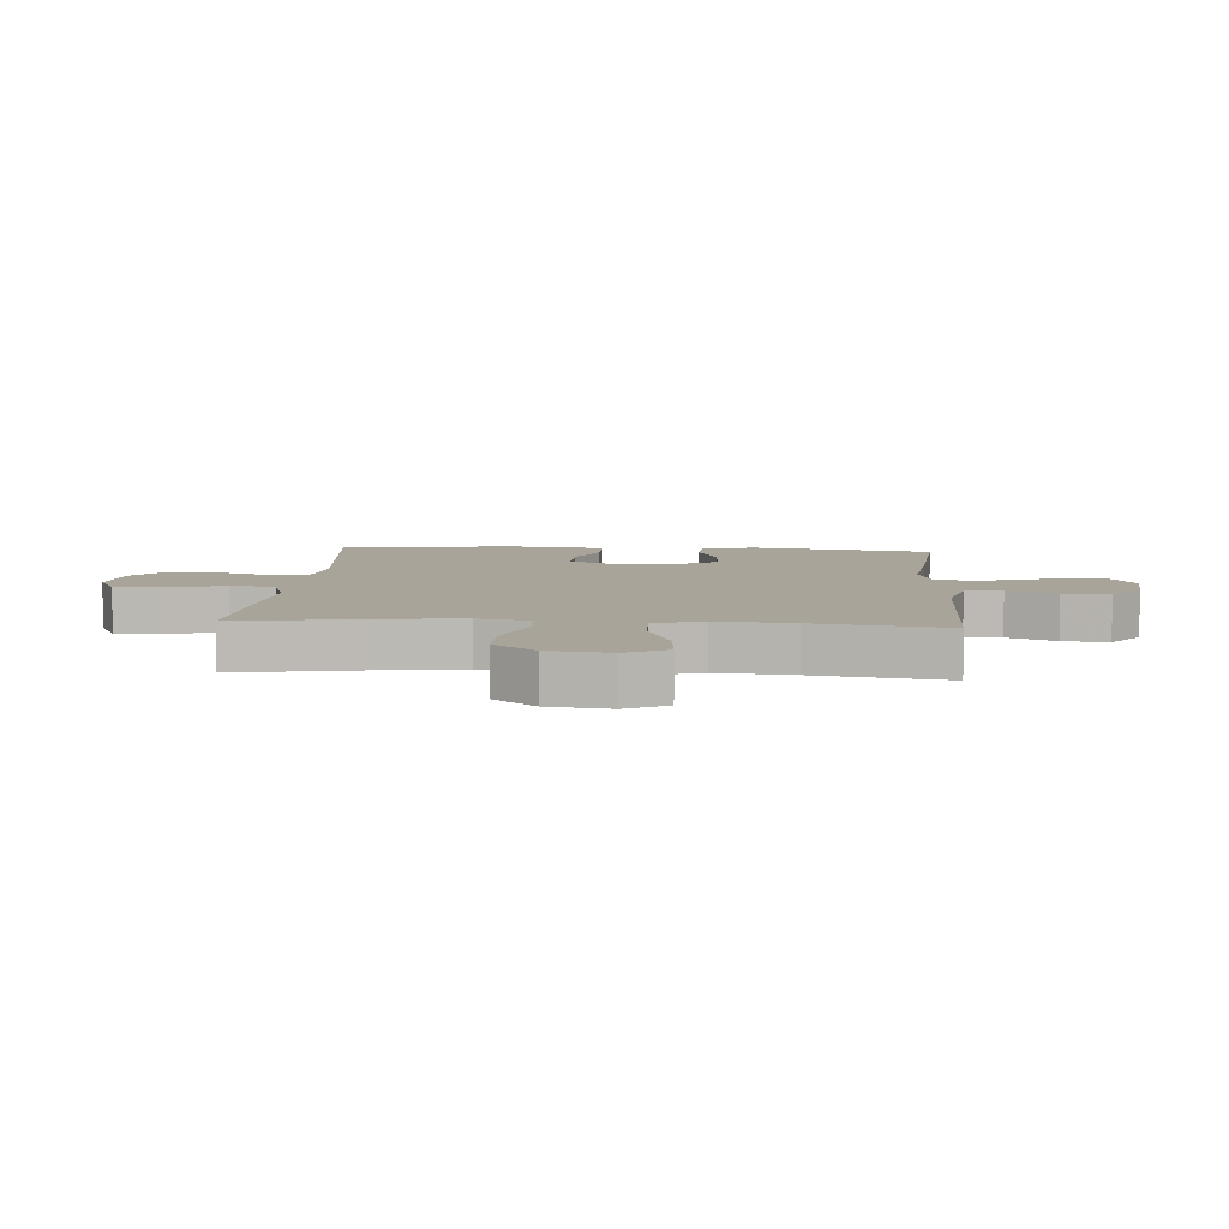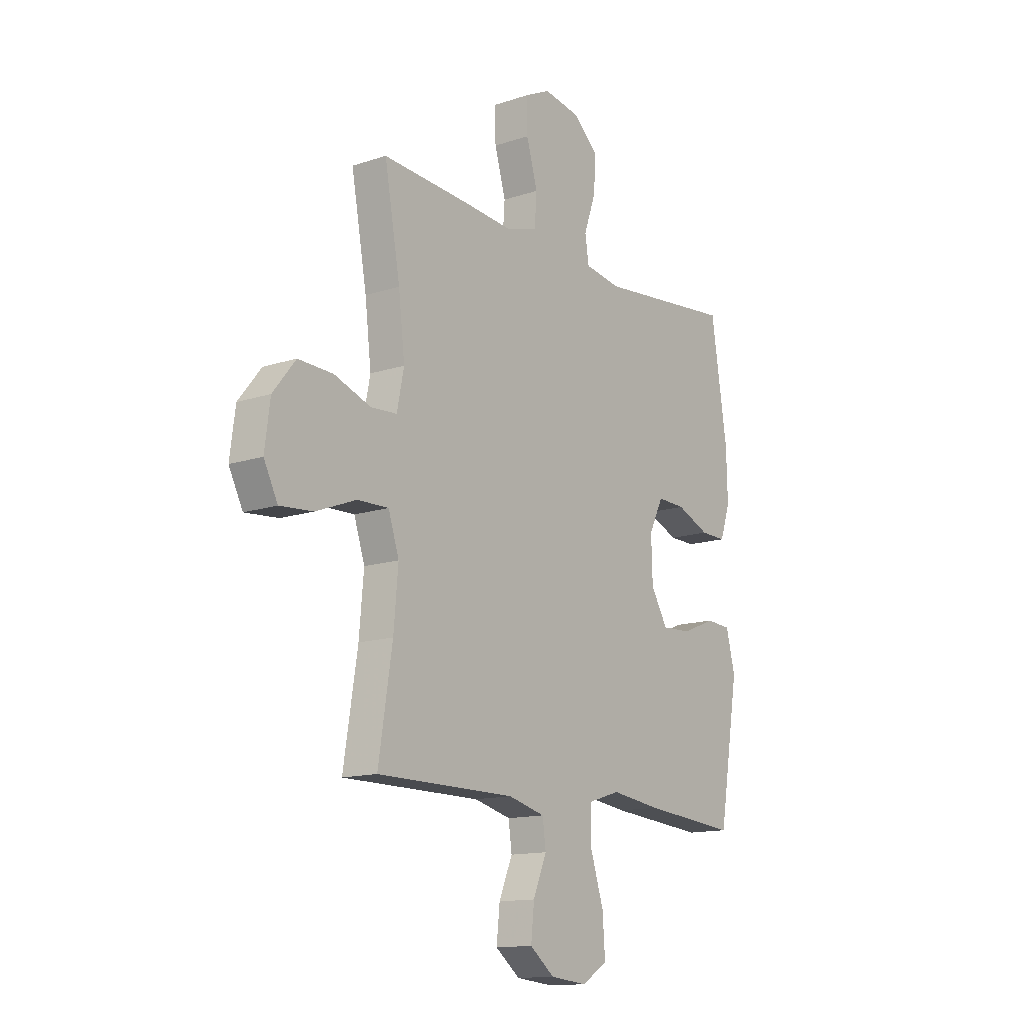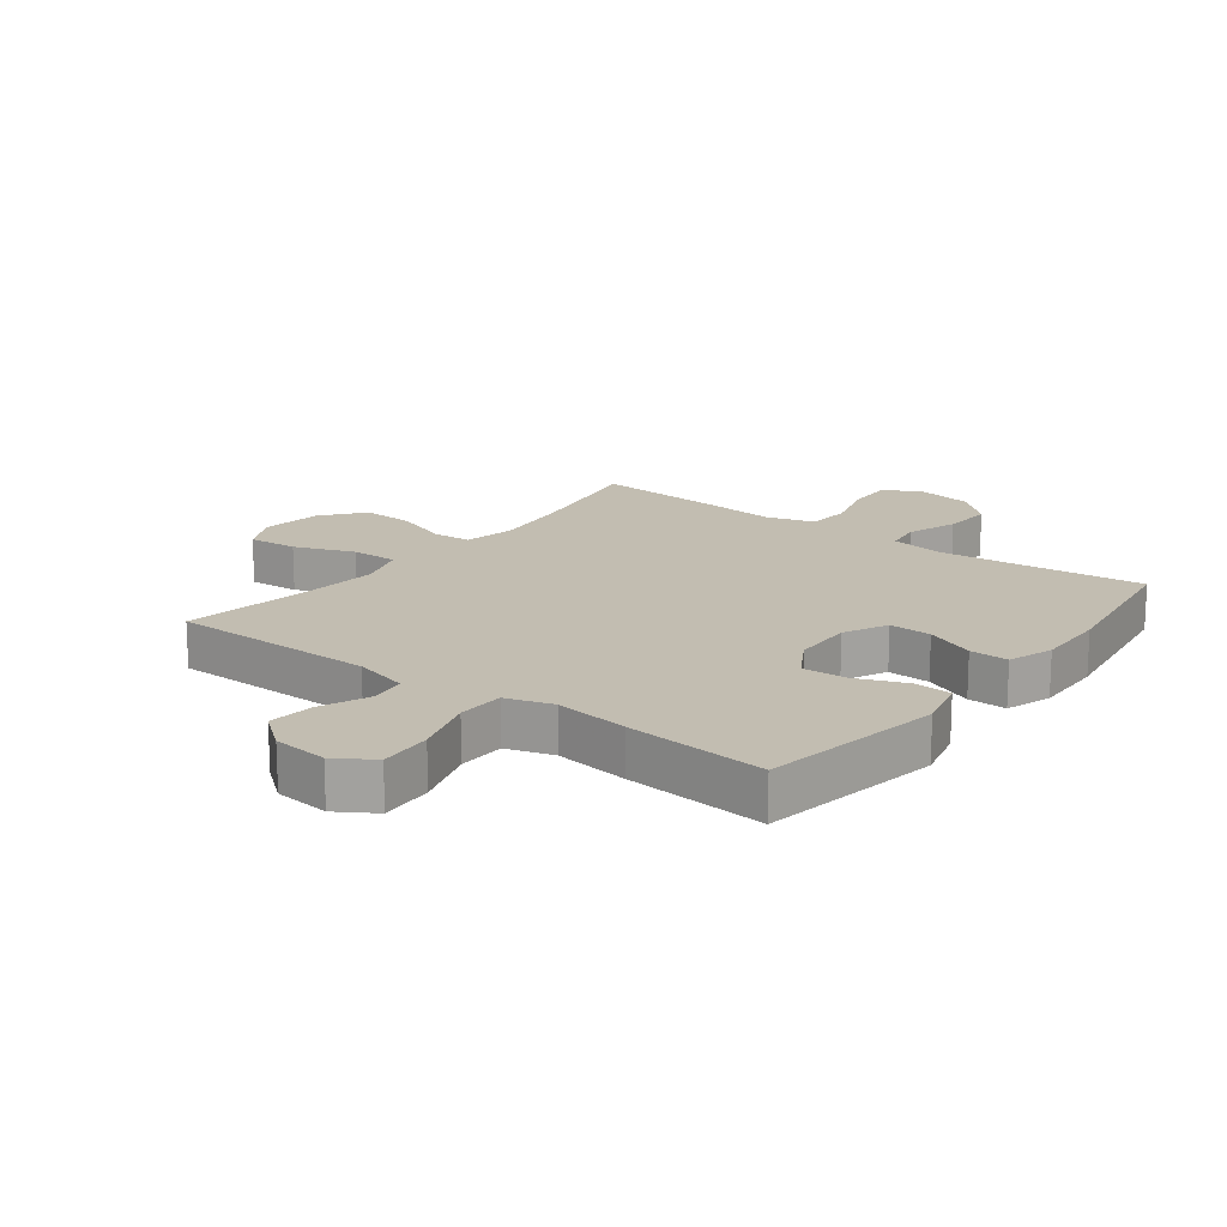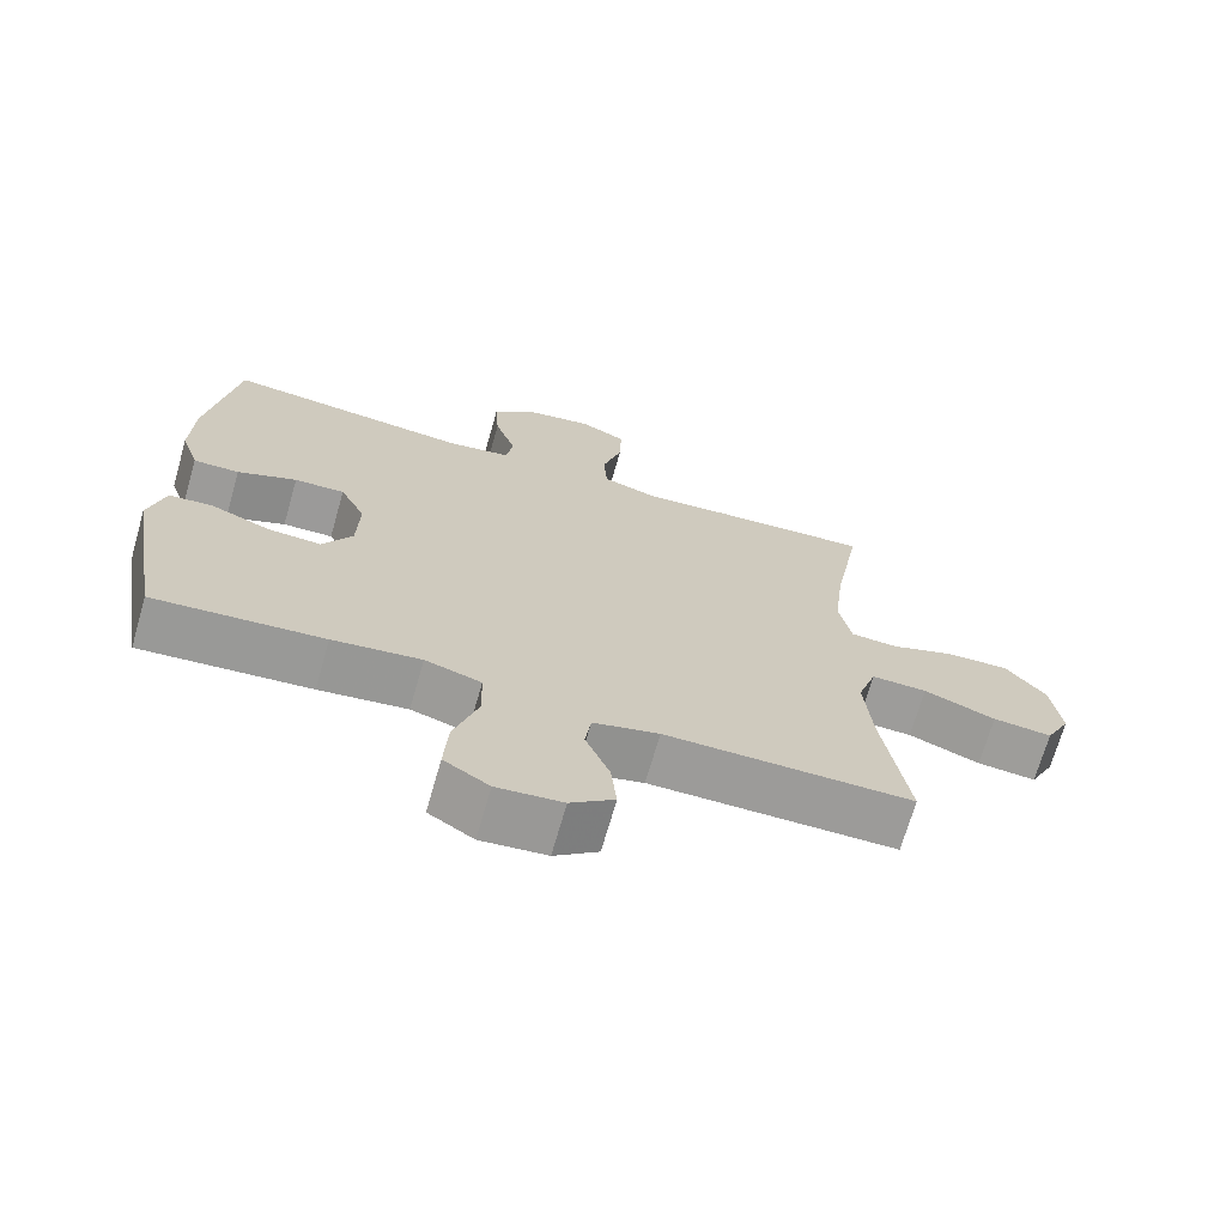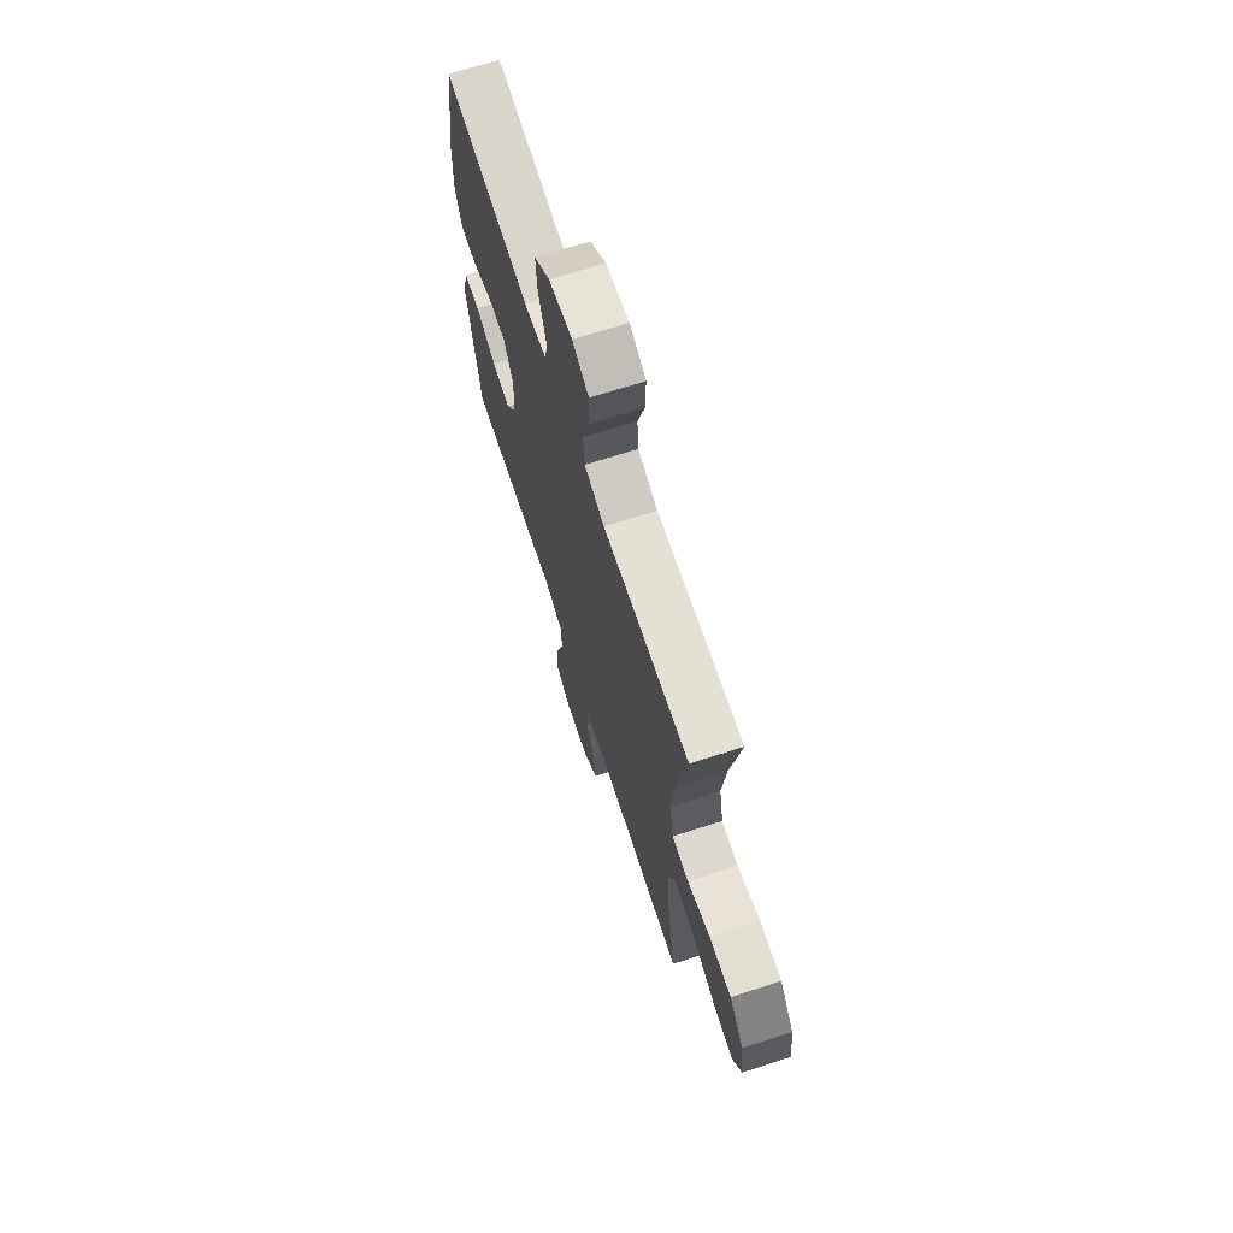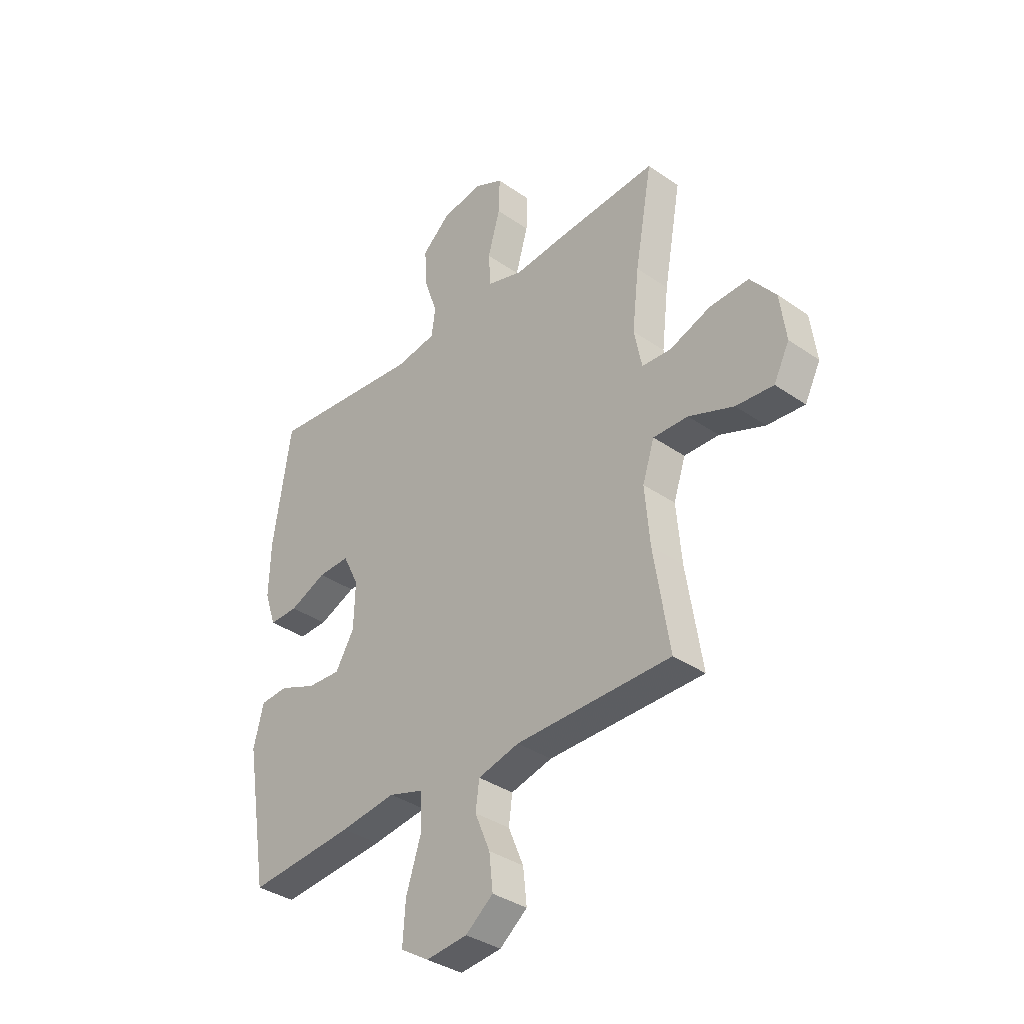
<metadata>
{"format":"obj","ext":"obj","renderer":"f3d","projection":"perspective","resolution":1024,"background":"white","views":[{"elev":7.1,"azim":94.1,"up":"+Y"},{"elev":-13.8,"azim":126.5,"up":"+Z"},{"elev":17.0,"azim":-142.6,"up":"+Y"},{"elev":-69.8,"azim":-16.0,"up":"+Z"},{"elev":69.2,"azim":72.1,"up":"+Z"},{"elev":-36.1,"azim":47.8,"up":"+Z"}]}
</metadata>
<code>
v 0.5 0.07 -0.5
v 0.162 0.07 -0.501
v 0.072 0.07 -0.524
v 0.064 0.07 -0.584
v 0.097 0.07 -0.663
v 0.105 0.07 -0.738
v 0.045 0.07 -0.785
v -0.045 0.07 -0.794
v -0.107 0.07 -0.755
v -0.101 0.07 -0.668
v -0.068 0.07 -0.565
v -0.07 0.07 -0.488
v -0.147 0.07 -0.464
v -0.268 0.07 -0.48
v -0.5 0.07 -0.5
v -0.55 0.07 -0.202
v -0.528 0.07 -0.115
v -0.467 0.07 -0.111
v -0.386 0.07 -0.144
v -0.313 0.07 -0.148
v -0.272 0.07 -0.079
v -0.269 0.07 0.021
v -0.304 0.07 0.092
v -0.373 0.07 0.09
v -0.454 0.07 0.056
v -0.517 0.07 0.055
v -0.542 0.07 0.129
v -0.539 0.07 0.245
v -0.5 0.07 0.5
v -0.164 0.07 0.465
v -0.075 0.07 0.479
v -0.066 0.07 0.539
v -0.095 0.07 0.623
v -0.1 0.07 0.705
v -0.039 0.07 0.759
v 0.051 0.07 0.774
v 0.114 0.07 0.743
v 0.112 0.07 0.666
v 0.085 0.07 0.572
v 0.09 0.07 0.5
v 0.167 0.07 0.476
v 0.284 0.07 0.486
v 0.5 0.07 0.5
v 0.462 0.07 0.288
v 0.447 0.07 0.159
v 0.464 0.07 0.075
v 0.528 0.07 0.071
v 0.617 0.07 0.103
v 0.702 0.07 0.106
v 0.757 0.07 0.037
v 0.77 0.07 -0.062
v 0.736 0.07 -0.129
v 0.655 0.07 -0.122
v 0.557 0.07 -0.084
v 0.481 0.07 -0.082
v 0.455 0.07 -0.161
v 0.466 0.07 -0.285
v 0.5 0 -0.5
v 0.162 0 -0.501
v 0.072 0 -0.524
v 0.064 0 -0.584
v 0.097 0 -0.663
v 0.105 0 -0.738
v 0.045 0 -0.785
v -0.045 0 -0.794
v -0.107 0 -0.755
v -0.101 0 -0.668
v -0.068 0 -0.565
v -0.07 0 -0.488
v -0.147 0 -0.464
v -0.268 0 -0.48
v -0.5 0 -0.5
v -0.55 0 -0.202
v -0.528 0 -0.115
v -0.467 0 -0.111
v -0.386 0 -0.144
v -0.313 0 -0.148
v -0.272 0 -0.079
v -0.269 0 0.021
v -0.304 0 0.092
v -0.373 0 0.09
v -0.454 0 0.056
v -0.517 0 0.055
v -0.542 0 0.129
v -0.539 0 0.245
v -0.5 0 0.5
v -0.164 0 0.465
v -0.075 0 0.479
v -0.066 0 0.539
v -0.095 0 0.623
v -0.1 0 0.705
v -0.039 0 0.759
v 0.051 0 0.774
v 0.114 0 0.743
v 0.112 0 0.666
v 0.085 0 0.572
v 0.09 0 0.5
v 0.167 0 0.476
v 0.284 0 0.486
v 0.5 0 0.5
v 0.462 0 0.288
v 0.447 0 0.159
v 0.464 0 0.075
v 0.528 0 0.071
v 0.617 0 0.103
v 0.702 0 0.106
v 0.757 0 0.037
v 0.77 0 -0.062
v 0.736 0 -0.129
v 0.655 0 -0.122
v 0.557 0 -0.084
v 0.481 0 -0.082
v 0.455 0 -0.161
v 0.466 0 -0.285
f 52 53 54
f 51 52 54
f 50 51 54
f 49 50 54
f 48 49 54
f 47 48 54
f 46 47 54 55
f 45 46 55 56
f 41 42 43 44
f 40 41 44 45
f 37 38 39
f 36 37 39
f 35 36 39
f 34 35 39
f 33 34 39
f 32 33 39
f 31 32 39 40
f 40 45 56
f 31 40 56
f 30 31 56
f 28 29 30
f 27 28 30
f 26 27 30
f 25 26 30
f 24 25 30
f 17 18 19
f 16 17 19
f 15 16 19
f 14 15 19
f 13 14 19
f 12 13 19 20
f 9 10 11
f 8 9 11
f 7 8 11
f 6 7 11
f 5 6 11
f 4 5 11
f 3 4 11 12
f 12 20 21
f 3 12 21
f 2 3 21
f 30 56 57
f 2 21 22
f 1 2 22
f 57 1 22
f 30 57 22
f 23 24 30
f 22 23 30
f 111 110 109
f 111 109 108
f 111 108 107
f 111 107 106
f 111 106 105
f 111 105 104
f 112 111 104 103
f 113 112 103 102
f 101 100 99 98
f 102 101 98 97
f 96 95 94
f 96 94 93
f 96 93 92
f 96 92 91
f 96 91 90
f 96 90 89
f 97 96 89 88
f 113 102 97
f 113 97 88
f 113 88 87
f 87 86 85
f 87 85 84
f 87 84 83
f 87 83 82
f 87 82 81
f 76 75 74
f 76 74 73
f 76 73 72
f 76 72 71
f 76 71 70
f 77 76 70 69
f 68 67 66
f 68 66 65
f 68 65 64
f 68 64 63
f 68 63 62
f 68 62 61
f 69 68 61 60
f 78 77 69
f 78 69 60
f 78 60 59
f 114 113 87
f 79 78 59
f 79 59 58
f 79 58 114
f 79 114 87
f 87 81 80
f 87 80 79
f 1 58 59 2
f 2 59 60 3
f 3 60 61 4
f 4 61 62 5
f 5 62 63 6
f 6 63 64 7
f 7 64 65 8
f 8 65 66 9
f 9 66 67 10
f 10 67 68 11
f 11 68 69 12
f 12 69 70 13
f 13 70 71 14
f 14 71 72 15
f 15 72 73 16
f 16 73 74 17
f 17 74 75 18
f 18 75 76 19
f 19 76 77 20
f 20 77 78 21
f 21 78 79 22
f 22 79 80 23
f 23 80 81 24
f 24 81 82 25
f 25 82 83 26
f 26 83 84 27
f 27 84 85 28
f 28 85 86 29
f 29 86 87 30
f 30 87 88 31
f 31 88 89 32
f 32 89 90 33
f 33 90 91 34
f 34 91 92 35
f 35 92 93 36
f 36 93 94 37
f 37 94 95 38
f 38 95 96 39
f 39 96 97 40
f 40 97 98 41
f 41 98 99 42
f 42 99 100 43
f 43 100 101 44
f 44 101 102 45
f 45 102 103 46
f 46 103 104 47
f 47 104 105 48
f 48 105 106 49
f 49 106 107 50
f 50 107 108 51
f 51 108 109 52
f 52 109 110 53
f 53 110 111 54
f 54 111 112 55
f 55 112 113 56
f 56 113 114 57
f 57 114 58 1

</code>
